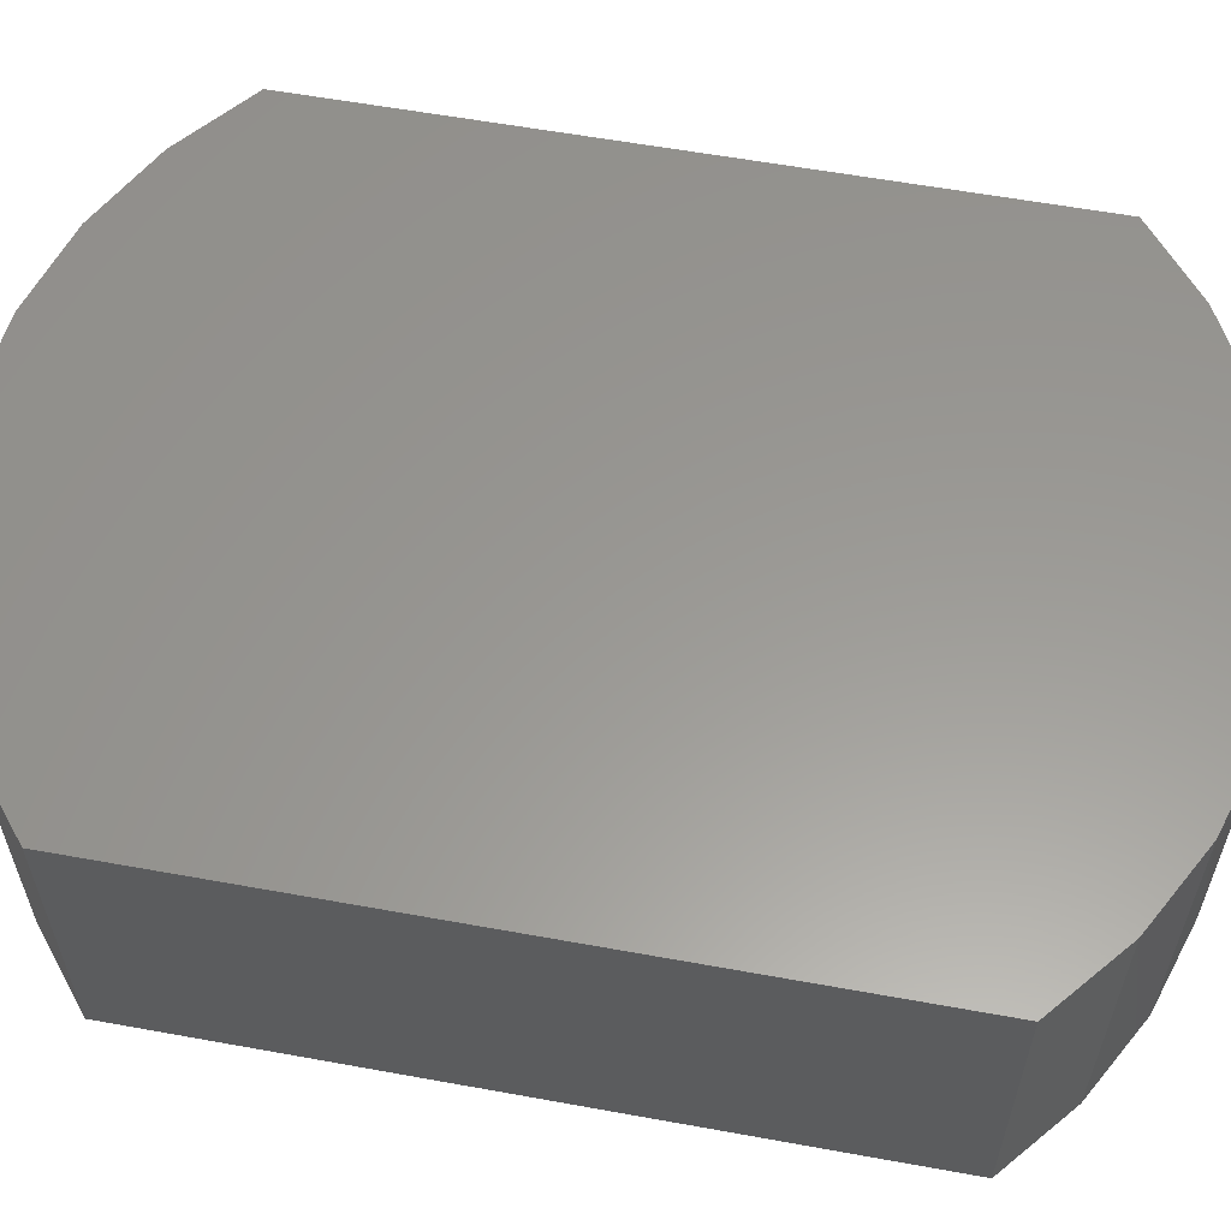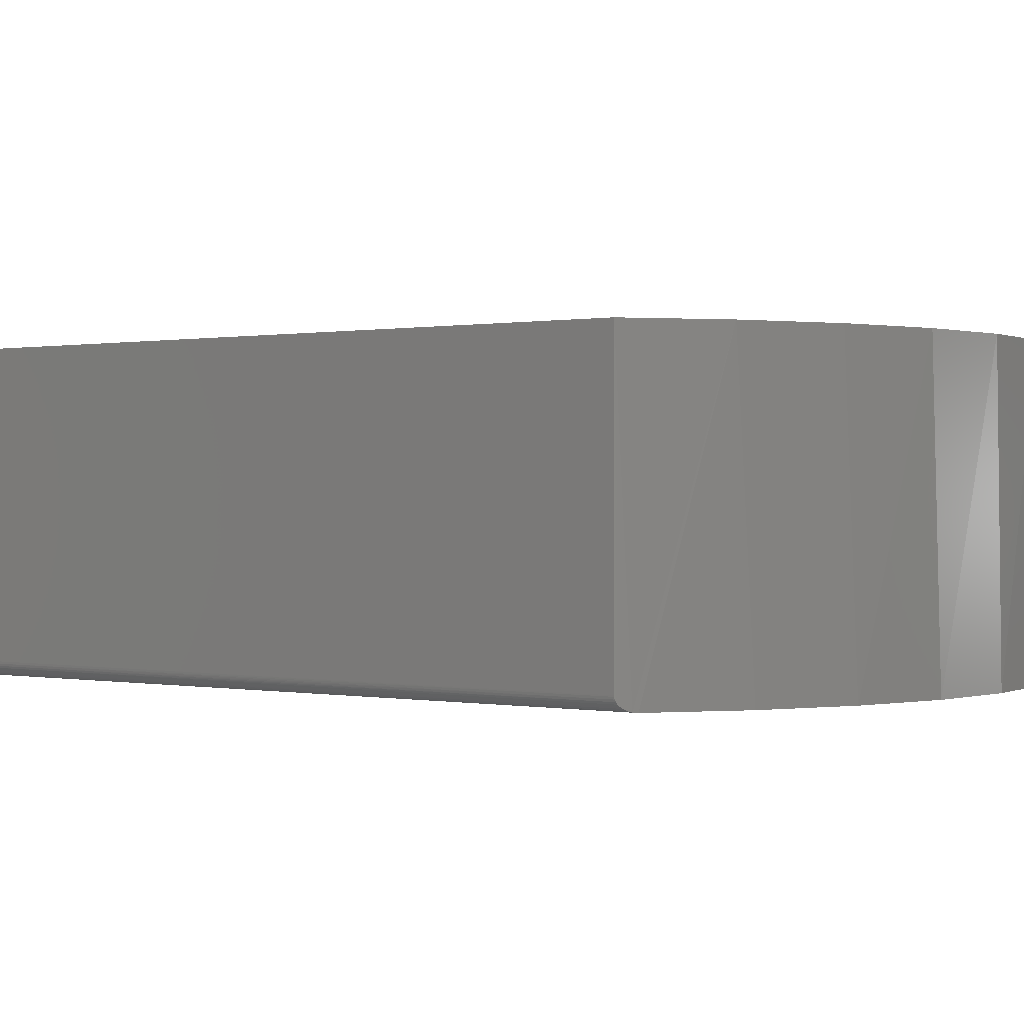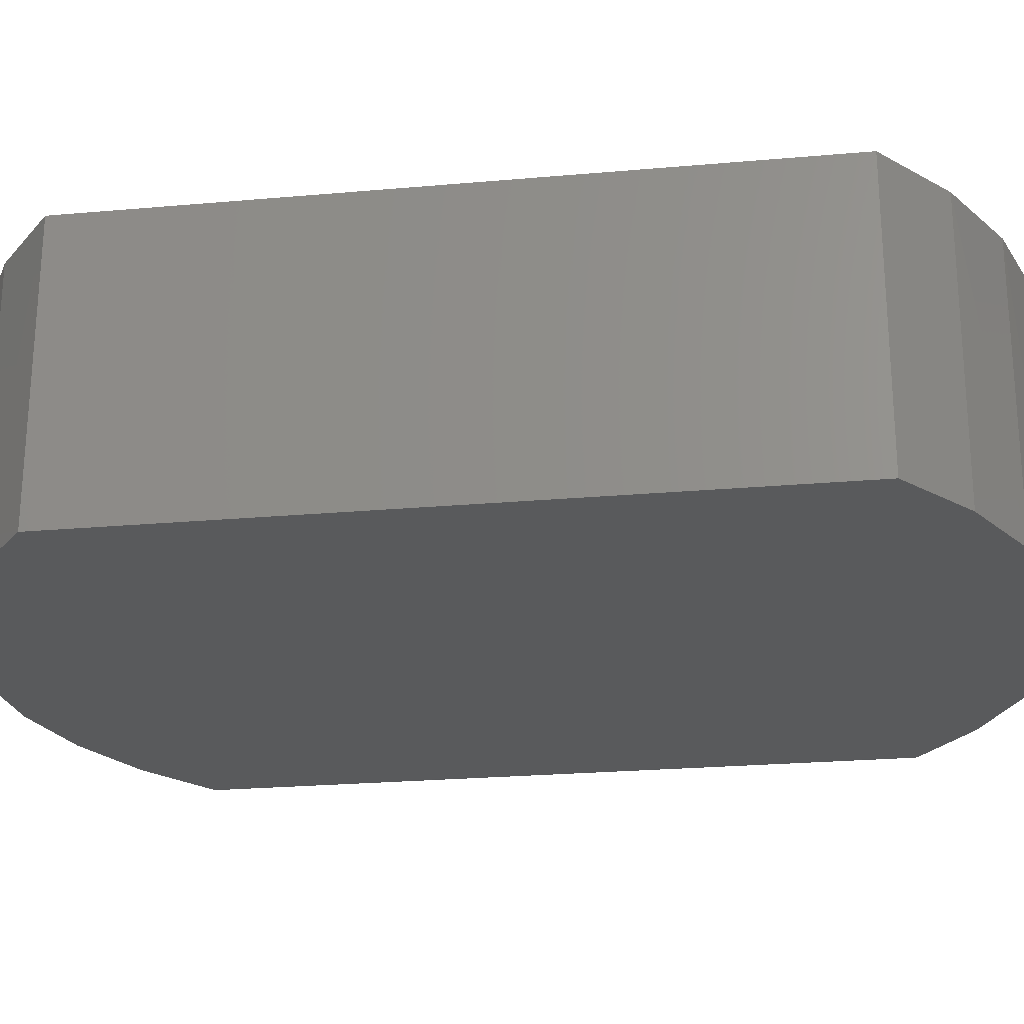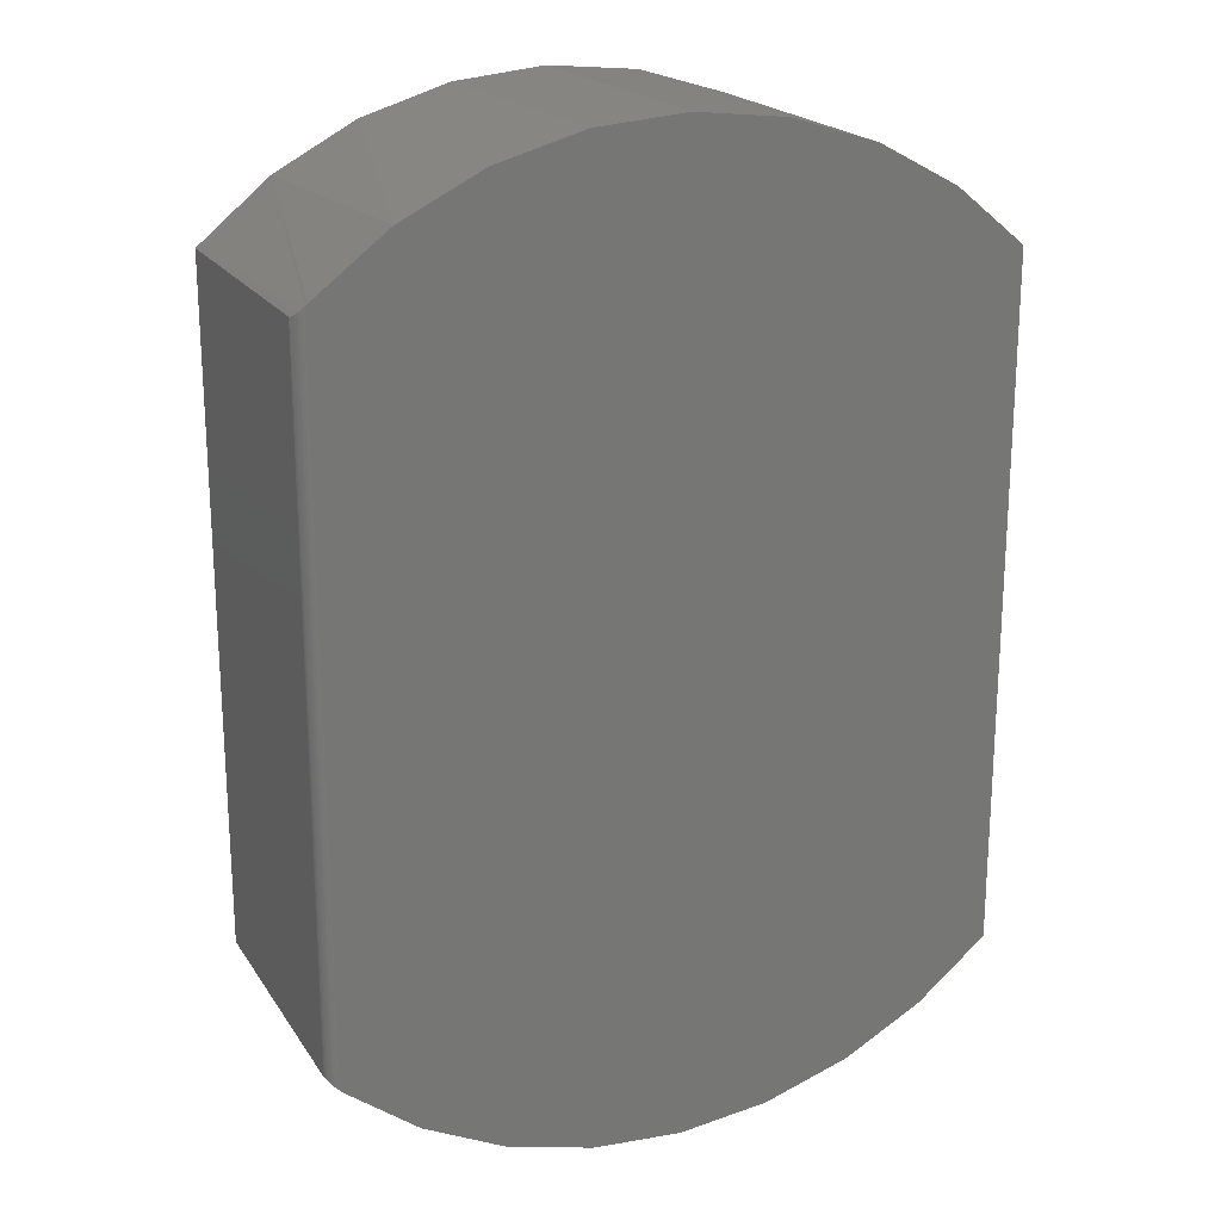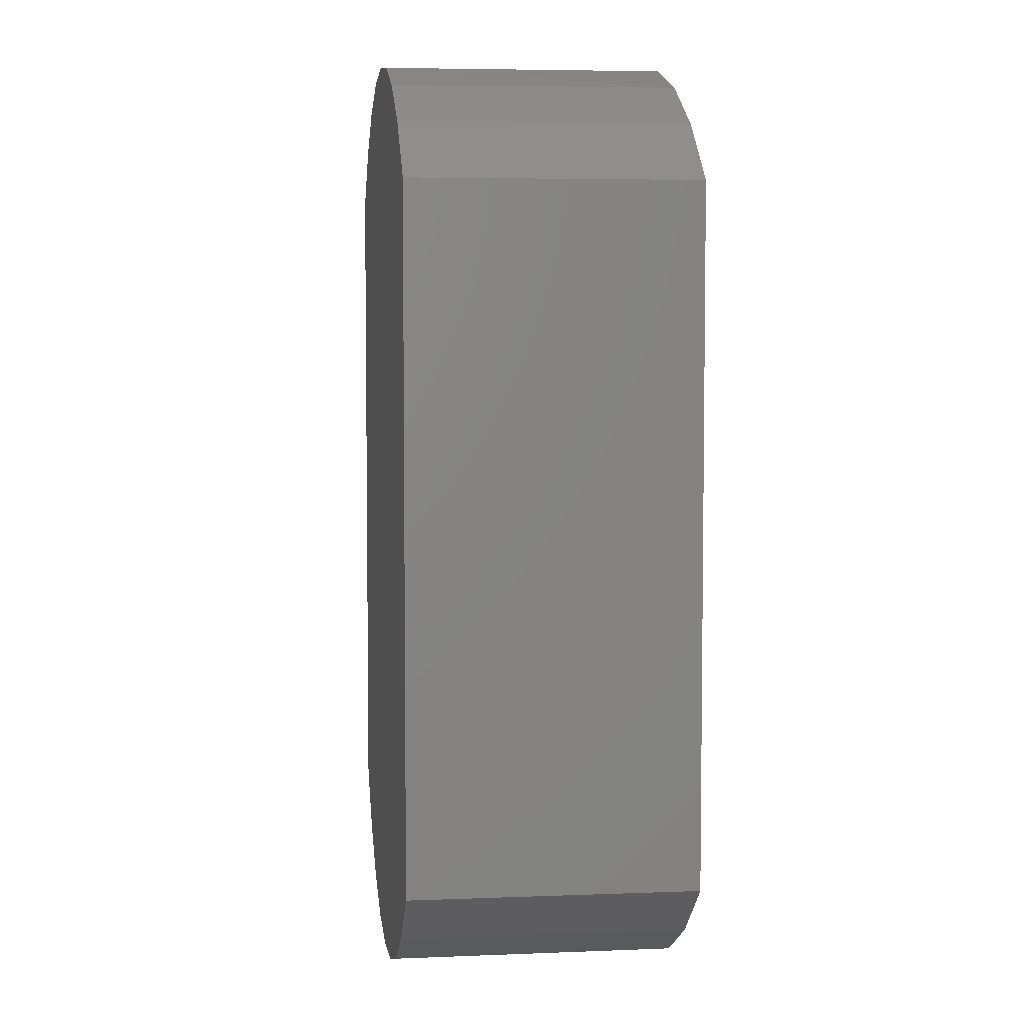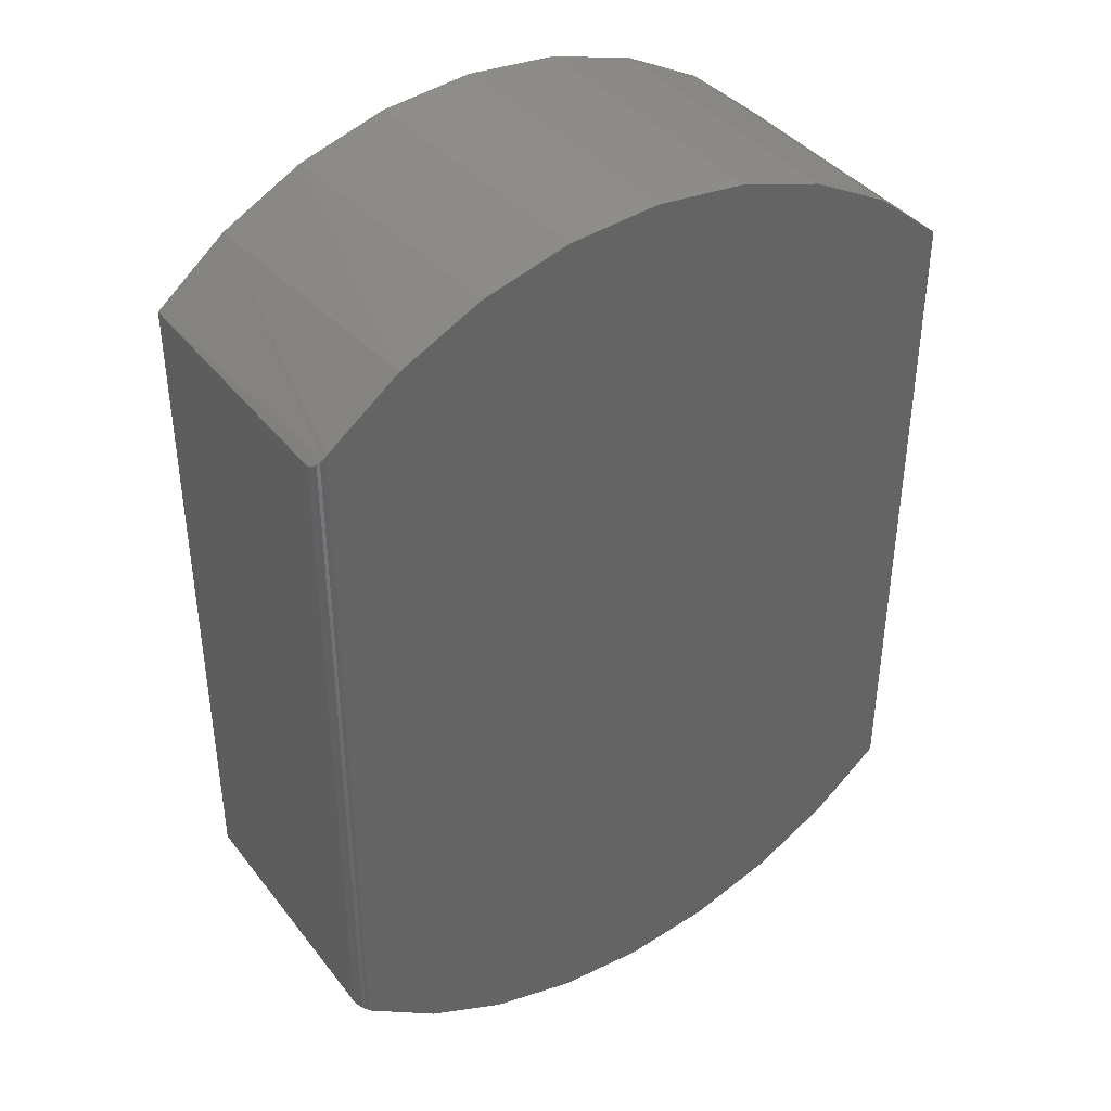
<metadata>
{"format":"stl","ext":"stl","renderer":"f3d","projection":"perspective","resolution":1024,"background":"white","views":[{"elev":59.2,"azim":-79.4,"up":"+Z"},{"elev":0.3,"azim":126.7,"up":"+Z"},{"elev":-24.1,"azim":-81.6,"up":"+Z"},{"elev":20.5,"azim":155.9,"up":"+Y"},{"elev":5.0,"azim":-97.0,"up":"+Y"},{"elev":39.7,"azim":146.1,"up":"+Y"}]}
</metadata>
<code>
# stl→obj: 54 verts, 104 faces
v -0.01084 0.5772 0
v 0.09776 0.5688 0
v -0.1191 0.5647 0
v -0.01084 -0.5772 0
v -0.1191 -0.5647 0
v 0.09776 -0.5688 0
v -0.2229 -0.5319 0
v 0.2028 -0.54 0
v -0.3186 -0.4798 0
v 0.3004 -0.4916 0
v -0.4026 -0.4105 0
v 0.387 -0.4256 0
v -0.4026 0.4105 0
v 0.387 0.4256 0
v -0.3186 0.4798 0
v 0.3004 0.4916 0
v -0.2229 0.5319 0
v 0.2028 0.54 0
v -0.3163 0.4813 0.3438
v -0.2179 0.534 0.3438
v -0.1111 0.5664 0.3438
v 3.486e-17 0.5773 0.3438
v 0.1111 0.5664 0.3438
v 0.2179 0.534 0.3438
v 0.3163 0.4813 0.3438
v 0.4026 0.4105 0.3438
v 0.3909 0.422 0.0004804
v 0.4014 0.4117 0.00964
v 0.4026 0.4105 0.01562
v 0.4026 0.4106 0.01439
v 0.4022 0.411 0.01196
v 0.4003 0.4128 0.007482
v 0.3989 0.4142 0.005528
v 0.3972 0.4158 0.003816
v 0.3943 0.4187 0.001785
v -0.4026 0.4105 0.3438
v 0.4026 -0.4105 0.3438
v 0.4026 -0.4105 0.01562
v 0.3163 -0.4813 0.3438
v 0.2179 -0.534 0.3438
v 0.1111 -0.5664 0.3438
v 4.011e-16 -0.5773 0.3438
v -0.1111 -0.5664 0.3438
v -0.2179 -0.534 0.3438
v -0.3163 -0.4813 0.3438
v 0.3897 -0.4231 0.000227
v 0.3932 -0.4198 0.00126
v 0.3963 -0.4168 0.00307
v 0.3981 -0.415 0.00465
v 0.3997 -0.4135 0.006489
v 0.4009 -0.4122 0.00855
v 0.4019 -0.4113 0.01079
v 0.4024 -0.4107 0.01318
v -0.4026 -0.4105 0.3438
f 1 2 3
f 4 5 6
f 6 5 7
f 6 7 8
f 8 7 9
f 8 9 10
f 10 9 11
f 10 11 12
f 12 11 13
f 12 13 14
f 14 13 15
f 14 15 16
f 16 15 17
f 16 17 18
f 18 17 3
f 18 3 2
f 19 20 17
f 3 17 20
f 20 21 3
f 1 3 21
f 21 22 1
f 2 1 22
f 22 23 2
f 18 2 23
f 23 24 18
f 16 18 24
f 25 26 27
f 25 27 14
f 25 14 16
f 25 16 24
f 28 26 29
f 28 29 30
f 28 30 31
f 26 28 32
f 26 32 33
f 26 33 34
f 26 34 35
f 26 35 27
f 13 36 15
f 15 36 19
f 15 19 17
f 37 38 26
f 26 38 29
f 12 39 10
f 10 39 40
f 10 40 8
f 8 40 41
f 8 41 6
f 6 41 42
f 6 42 4
f 4 42 43
f 4 43 5
f 5 43 44
f 5 44 7
f 7 44 45
f 37 39 12
f 37 12 46
f 37 46 47
f 37 47 48
f 37 48 49
f 37 49 50
f 37 50 38
f 50 51 52
f 50 52 53
f 50 53 38
f 54 11 45
f 45 11 9
f 45 9 7
f 38 30 29
f 38 53 30
f 14 46 12
f 14 27 46
f 47 46 27
f 27 35 47
f 48 47 35
f 35 34 48
f 49 48 34
f 34 33 49
f 50 49 33
f 33 32 50
f 51 50 32
f 32 28 51
f 52 51 28
f 28 31 52
f 53 52 31
f 31 30 53
f 21 23 22
f 23 21 24
f 24 21 20
f 24 20 25
f 25 20 19
f 25 19 26
f 26 19 36
f 26 36 37
f 37 36 54
f 37 54 39
f 39 54 45
f 39 45 40
f 40 45 44
f 40 44 41
f 41 44 43
f 41 43 42
f 36 13 54
f 54 13 11

</code>
